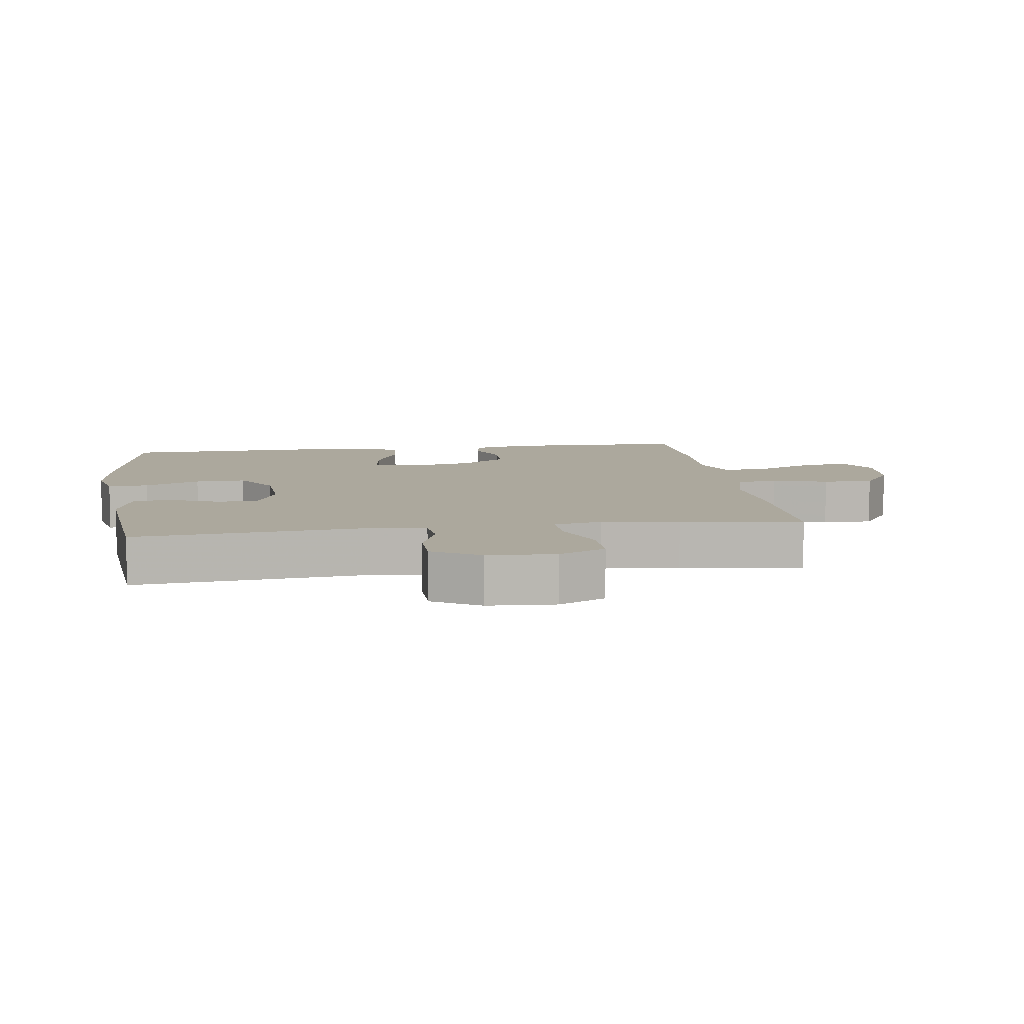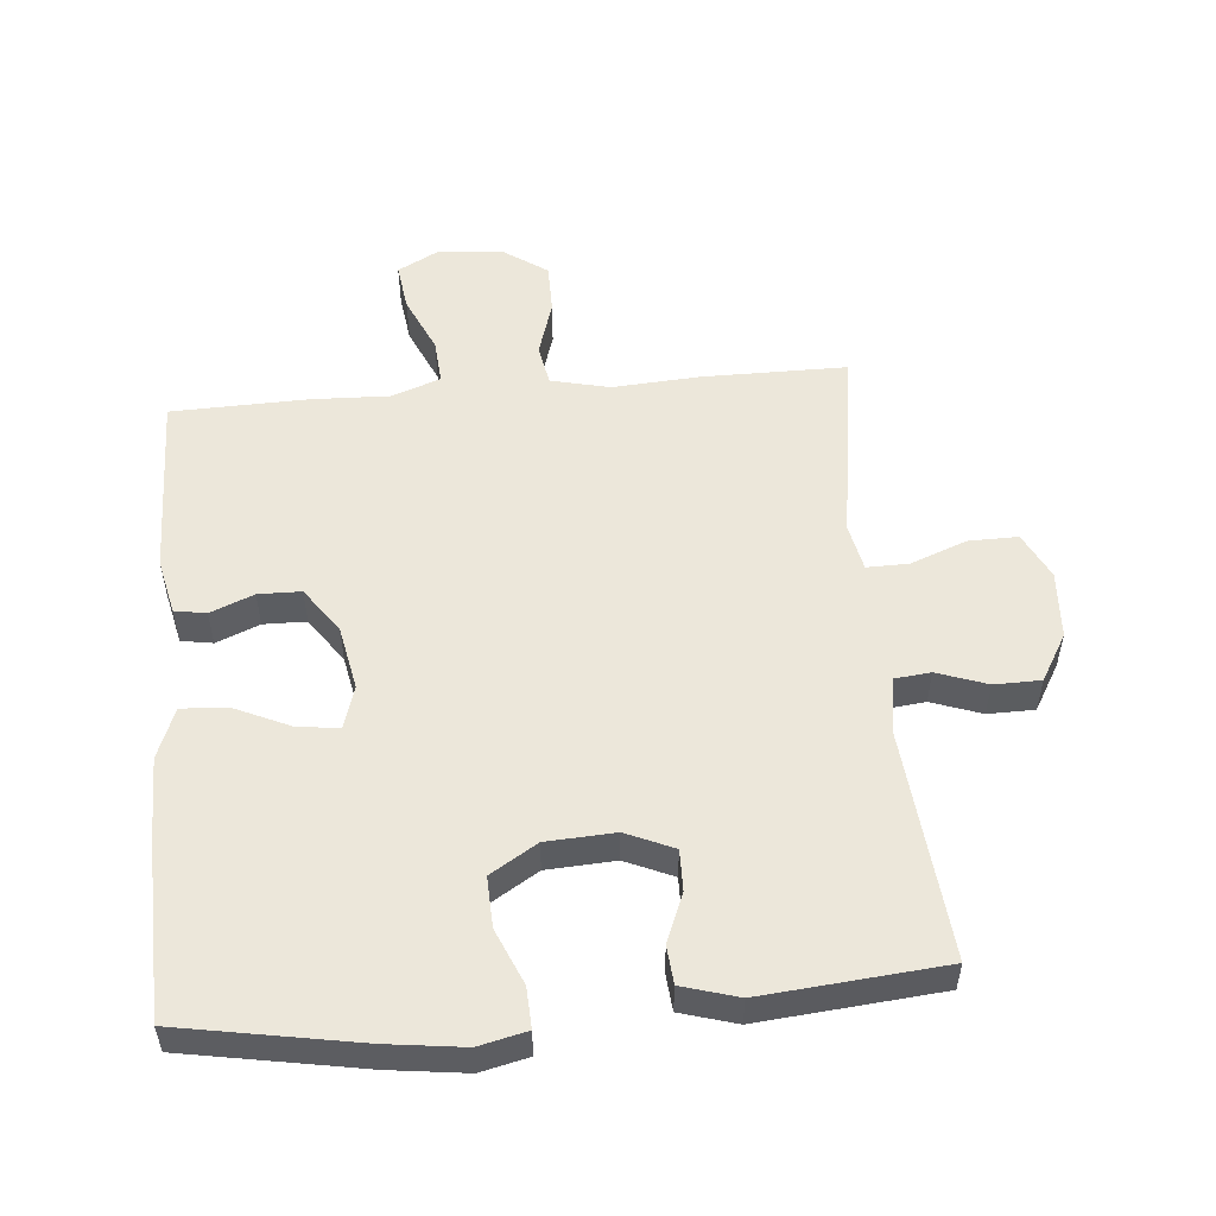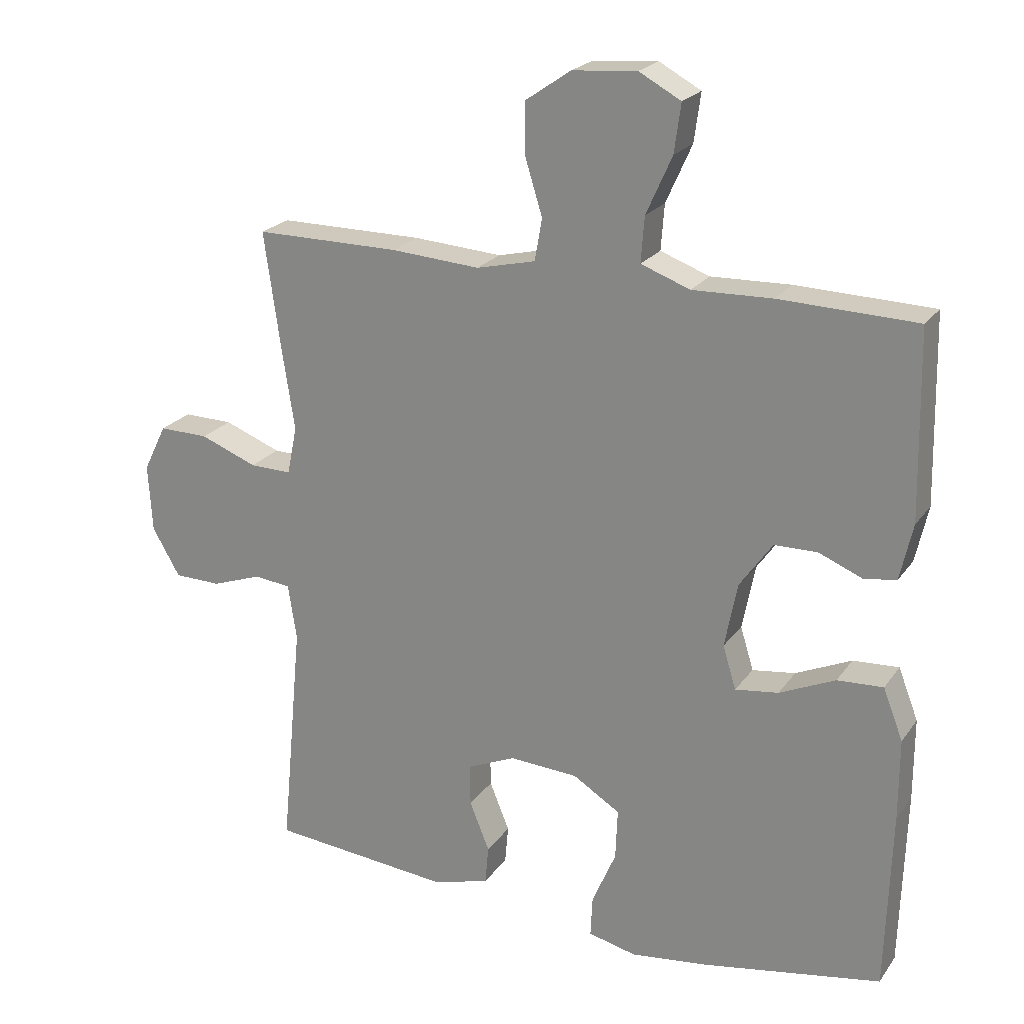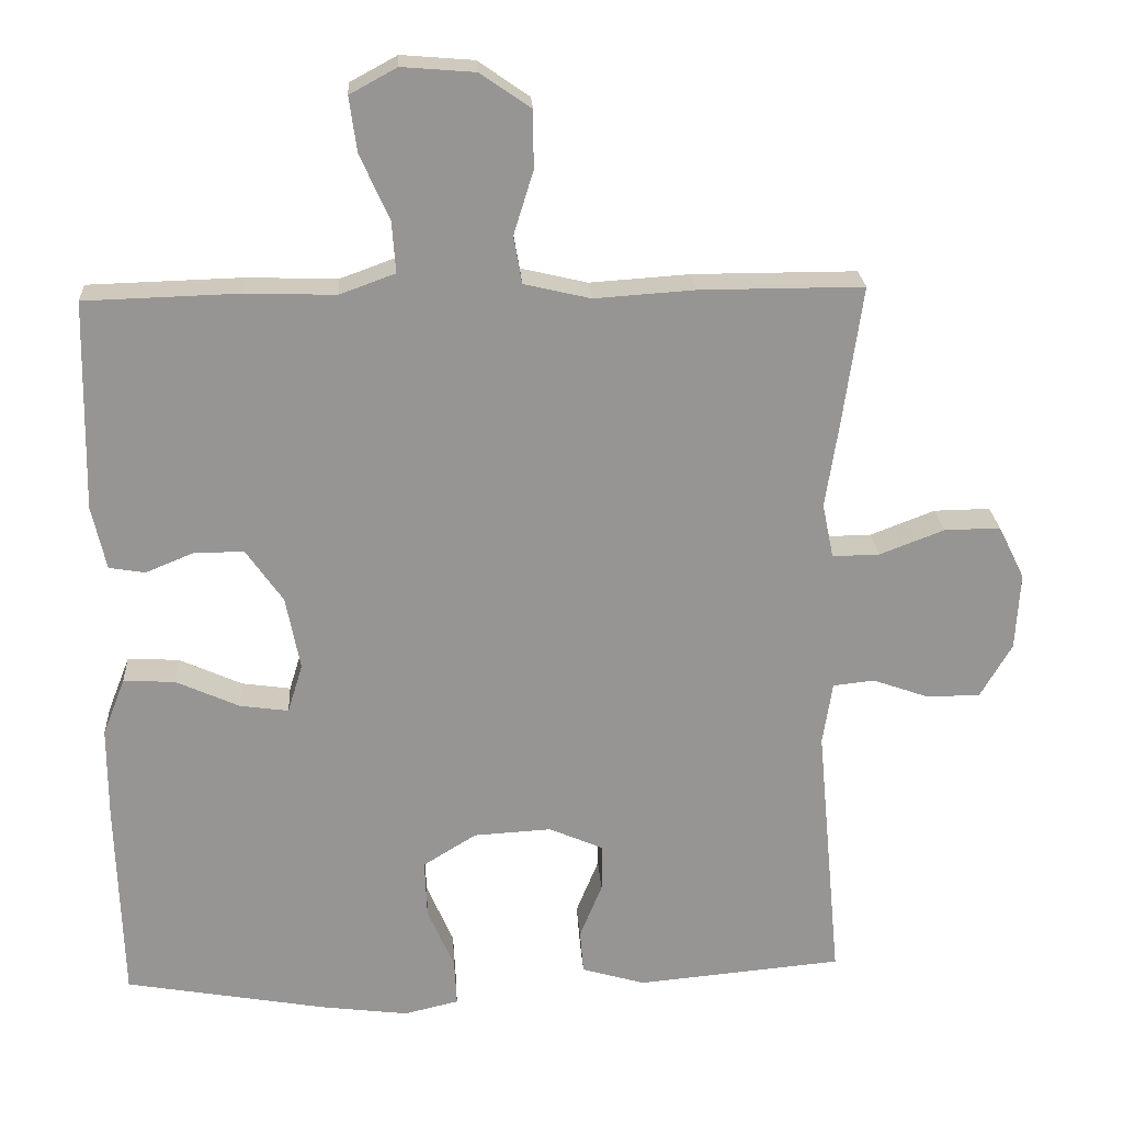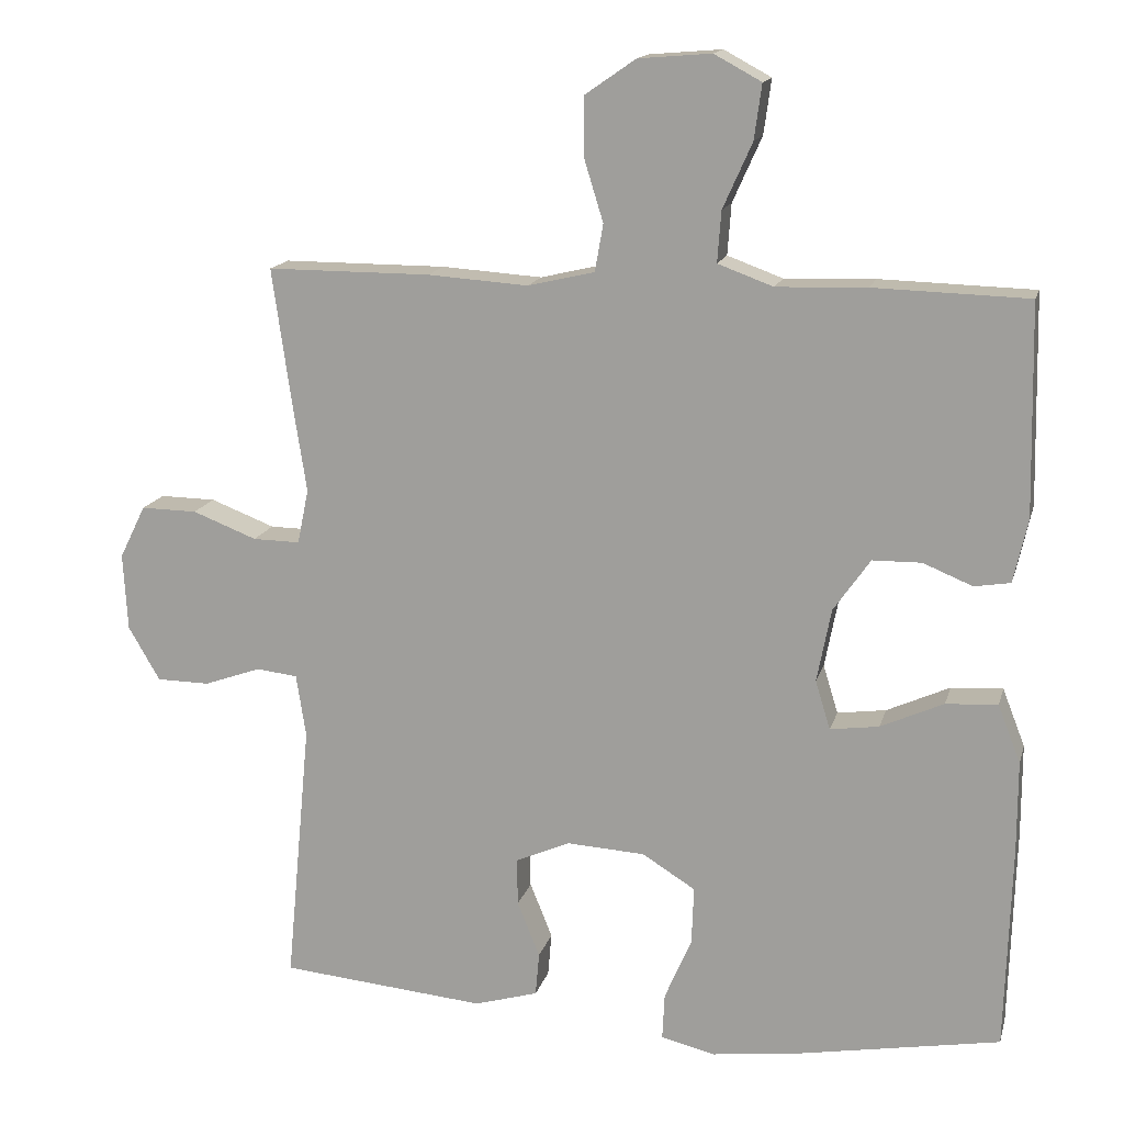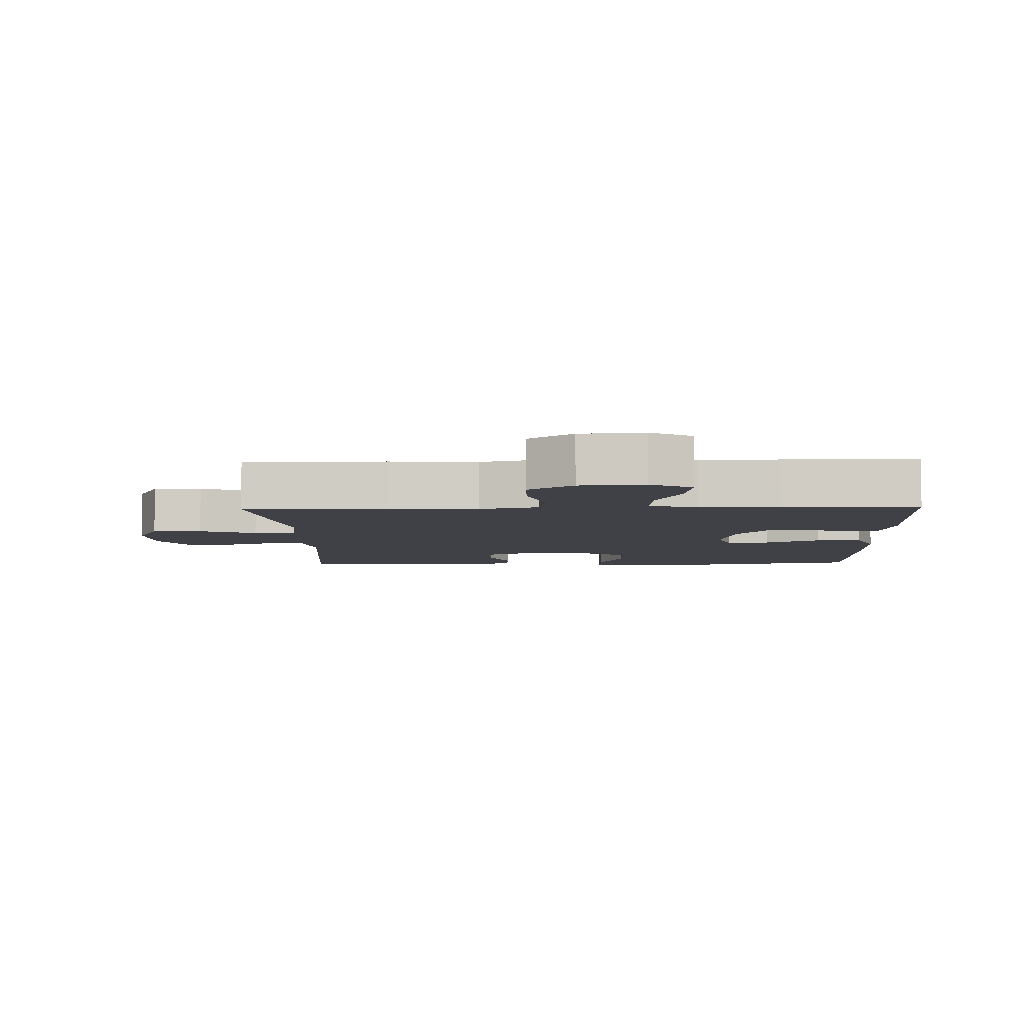
<metadata>
{"format":"obj","ext":"obj","renderer":"f3d","projection":"perspective","resolution":1024,"background":"white","views":[{"elev":8.6,"azim":-98.1,"up":"+Y"},{"elev":53.2,"azim":175.0,"up":"+Y"},{"elev":22.3,"azim":26.0,"up":"+Z"},{"elev":22.8,"azim":176.5,"up":"+Z"},{"elev":15.2,"azim":14.0,"up":"+Z"},{"elev":-6.0,"azim":1.7,"up":"+Y"}]}
</metadata>
<code>
v -0.5 0.07 -0.5
v -0.467 0.07 -0.148
v -0.48 0.07 -0.064
v -0.535 0.07 -0.058
v -0.611 0.07 -0.085
v -0.682 0.07 -0.084
v -0.724 0.07 -0.012
v -0.73 0.07 0.091
v -0.695 0.07 0.162
v -0.62 0.07 0.161
v -0.534 0.07 0.128
v -0.471 0.07 0.127
v -0.456 0.07 0.2
v -0.474 0.07 0.316
v -0.5 0.07 0.5
v -0.282 0.07 0.5
v -0.148 0.07 0.491
v -0.059 0.07 0.512
v -0.048 0.07 0.575
v -0.074 0.07 0.659
v -0.074 0.07 0.736
v -0.006 0.07 0.783
v 0.091 0.07 0.791
v 0.154 0.07 0.757
v 0.144 0.07 0.684
v 0.105 0.07 0.597
v 0.1 0.07 0.529
v 0.174 0.07 0.502
v 0.294 0.07 0.506
v 0.5 0.07 0.5
v 0.506 0.07 0.22
v 0.487 0.07 0.135
v 0.439 0.07 0.127
v 0.373 0.07 0.154
v 0.308 0.07 0.153
v 0.259 0.07 0.083
v 0.24 0.07 -0.015
v 0.26 0.07 -0.08
v 0.325 0.07 -0.071
v 0.409 0.07 -0.033
v 0.478 0.07 -0.029
v 0.508 0.07 -0.106
v 0.508 0.07 -0.229
v 0.5 0.07 -0.5
v 0.23 0.07 -0.548
v 0.113 0.07 -0.563
v 0.04 0.07 -0.546
v 0.043 0.07 -0.484
v 0.079 0.07 -0.4
v 0.082 0.07 -0.323
v 0.011 0.07 -0.279
v -0.093 0.07 -0.273
v -0.166 0.07 -0.305
v -0.165 0.07 -0.368
v -0.135 0.07 -0.442
v -0.14 0.07 -0.5
v -0.225 0.07 -0.525
v -0.5 0 -0.5
v -0.467 0 -0.148
v -0.48 0 -0.064
v -0.535 0 -0.058
v -0.611 0 -0.085
v -0.682 0 -0.084
v -0.724 0 -0.012
v -0.73 0 0.091
v -0.695 0 0.162
v -0.62 0 0.161
v -0.534 0 0.128
v -0.471 0 0.127
v -0.456 0 0.2
v -0.474 0 0.316
v -0.5 0 0.5
v -0.282 0 0.5
v -0.148 0 0.491
v -0.059 0 0.512
v -0.048 0 0.575
v -0.074 0 0.659
v -0.074 0 0.736
v -0.006 0 0.783
v 0.091 0 0.791
v 0.154 0 0.757
v 0.144 0 0.684
v 0.105 0 0.597
v 0.1 0 0.529
v 0.174 0 0.502
v 0.294 0 0.506
v 0.5 0 0.5
v 0.506 0 0.22
v 0.487 0 0.135
v 0.439 0 0.127
v 0.373 0 0.154
v 0.308 0 0.153
v 0.259 0 0.083
v 0.24 0 -0.015
v 0.26 0 -0.08
v 0.325 0 -0.071
v 0.409 0 -0.033
v 0.478 0 -0.029
v 0.508 0 -0.106
v 0.508 0 -0.229
v 0.5 0 -0.5
v 0.23 0 -0.548
v 0.113 0 -0.563
v 0.04 0 -0.546
v 0.043 0 -0.484
v 0.079 0 -0.4
v 0.082 0 -0.323
v 0.011 0 -0.279
v -0.093 0 -0.273
v -0.166 0 -0.305
v -0.165 0 -0.368
v -0.135 0 -0.442
v -0.14 0 -0.5
v -0.225 0 -0.525
f 54 55 56 57
f 53 54 57 1
f 46 47 48 49
f 46 49 50
f 45 46 50
f 44 45 50
f 43 44 50 51
f 39 40 41 42
f 38 39 42 43
f 31 32 33 34
f 31 34 35
f 28 29 30 31
f 27 28 31 35
f 23 24 25 26
f 23 26 27
f 22 23 27
f 19 20 21 22
f 18 19 22 27
f 17 18 27 35
f 13 14 15 16
f 12 13 16 17
f 8 9 10 11
f 8 11 12
f 7 8 12
f 4 5 6 7
f 3 4 7 12
f 2 3 12 17
f 53 1 2 17
f 38 43 51 52
f 37 38 52 53
f 36 37 53 17
f 17 35 36
f 114 113 112 111
f 58 114 111 110
f 106 105 104 103
f 107 106 103
f 107 103 102
f 107 102 101
f 108 107 101 100
f 99 98 97 96
f 100 99 96 95
f 91 90 89 88
f 92 91 88
f 88 87 86 85
f 92 88 85 84
f 83 82 81 80
f 84 83 80
f 84 80 79
f 79 78 77 76
f 84 79 76 75
f 92 84 75 74
f 73 72 71 70
f 74 73 70 69
f 68 67 66 65
f 69 68 65
f 69 65 64
f 64 63 62 61
f 69 64 61 60
f 74 69 60 59
f 74 59 58 110
f 109 108 100 95
f 110 109 95 94
f 74 110 94 93
f 93 92 74
f 1 58 59 2
f 2 59 60 3
f 3 60 61 4
f 4 61 62 5
f 5 62 63 6
f 6 63 64 7
f 7 64 65 8
f 8 65 66 9
f 9 66 67 10
f 10 67 68 11
f 11 68 69 12
f 12 69 70 13
f 13 70 71 14
f 14 71 72 15
f 15 72 73 16
f 16 73 74 17
f 17 74 75 18
f 18 75 76 19
f 19 76 77 20
f 20 77 78 21
f 21 78 79 22
f 22 79 80 23
f 23 80 81 24
f 24 81 82 25
f 25 82 83 26
f 26 83 84 27
f 27 84 85 28
f 28 85 86 29
f 29 86 87 30
f 30 87 88 31
f 31 88 89 32
f 32 89 90 33
f 33 90 91 34
f 34 91 92 35
f 35 92 93 36
f 36 93 94 37
f 37 94 95 38
f 38 95 96 39
f 39 96 97 40
f 40 97 98 41
f 41 98 99 42
f 42 99 100 43
f 43 100 101 44
f 44 101 102 45
f 45 102 103 46
f 46 103 104 47
f 47 104 105 48
f 48 105 106 49
f 49 106 107 50
f 50 107 108 51
f 51 108 109 52
f 52 109 110 53
f 53 110 111 54
f 54 111 112 55
f 55 112 113 56
f 56 113 114 57
f 57 114 58 1

</code>
